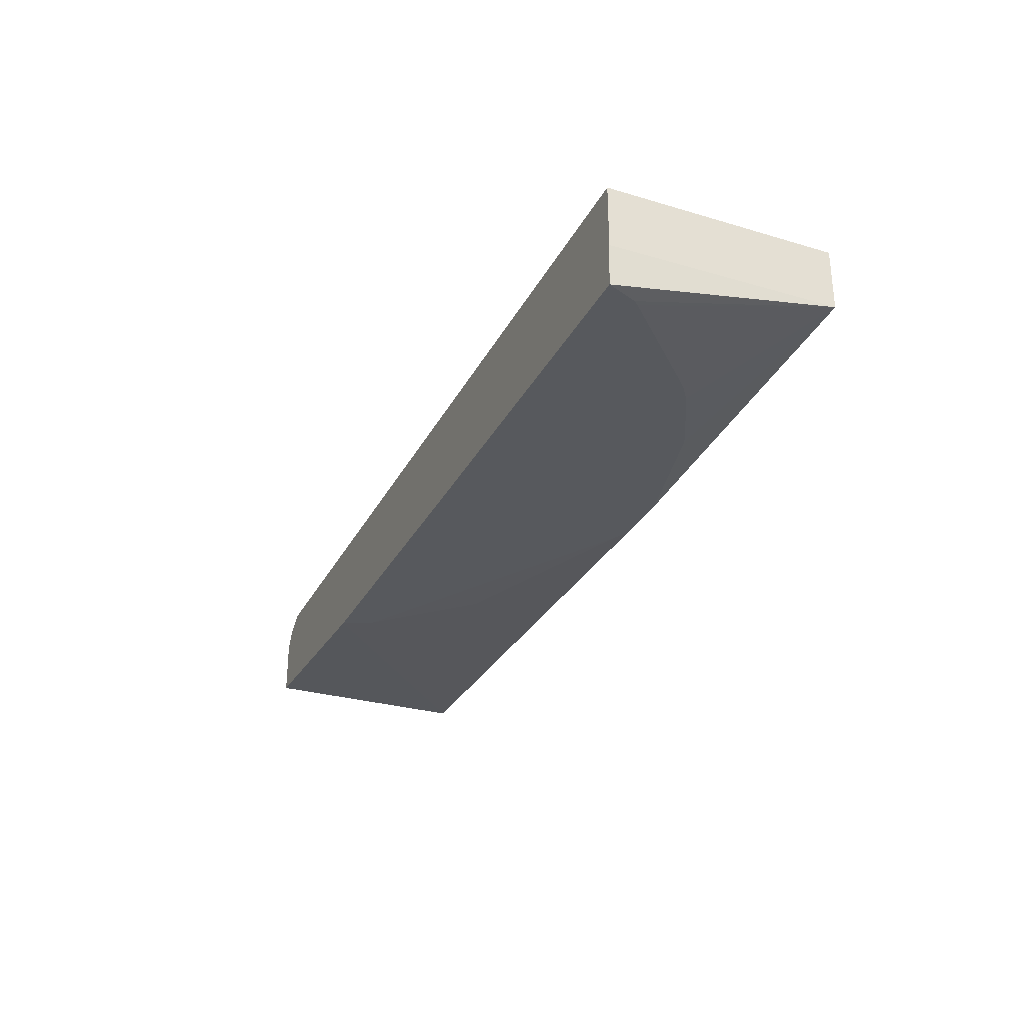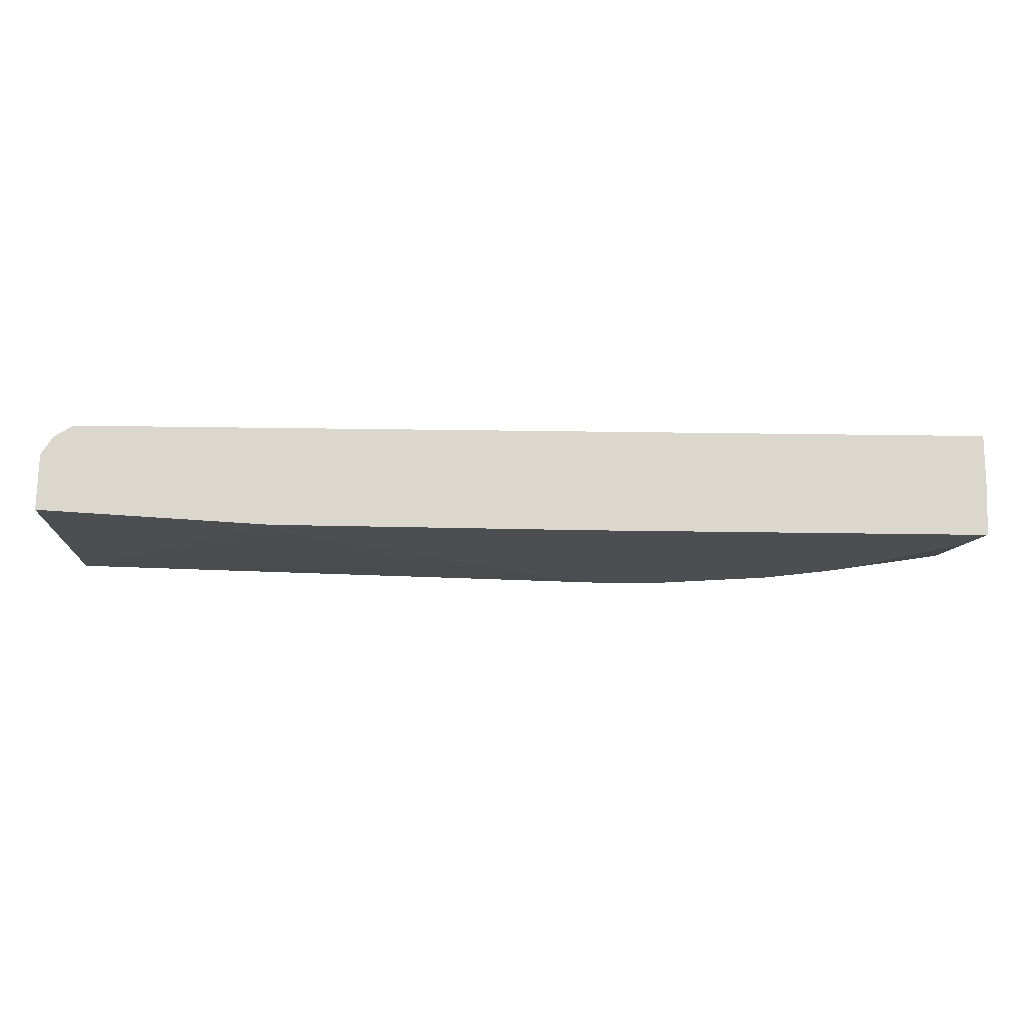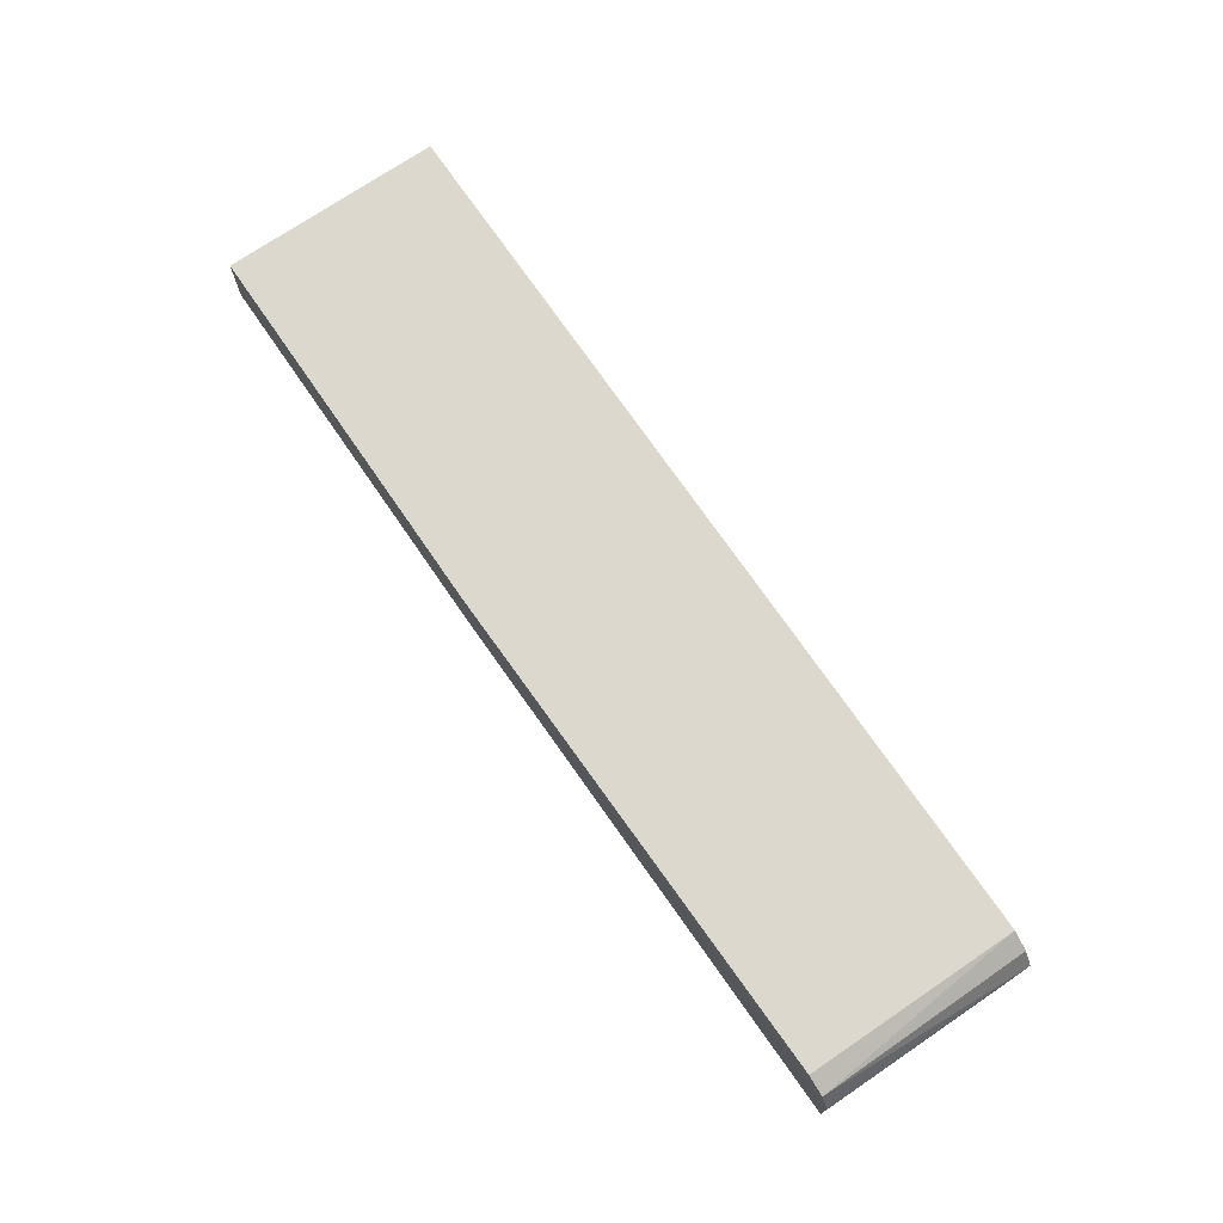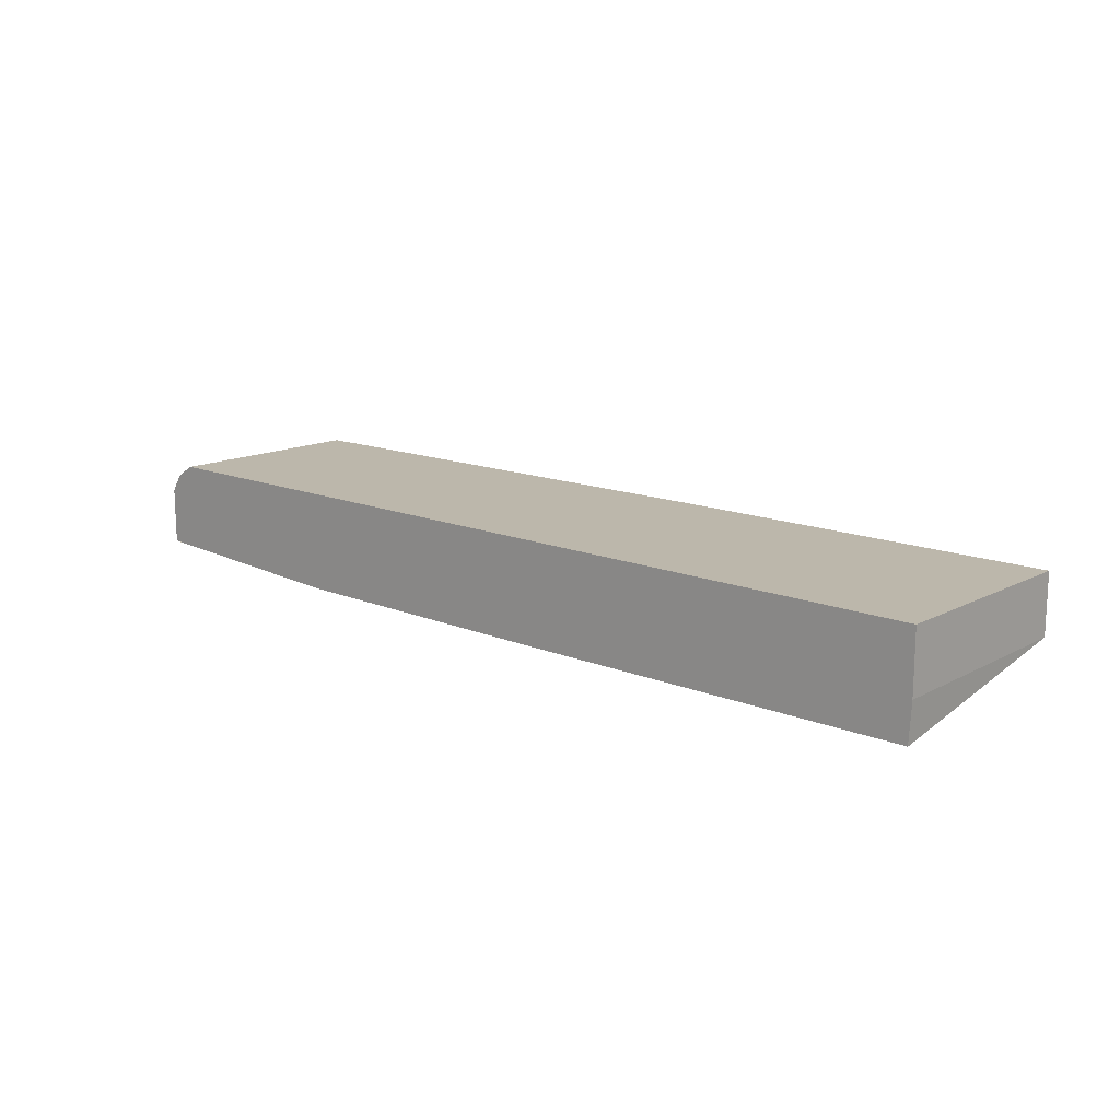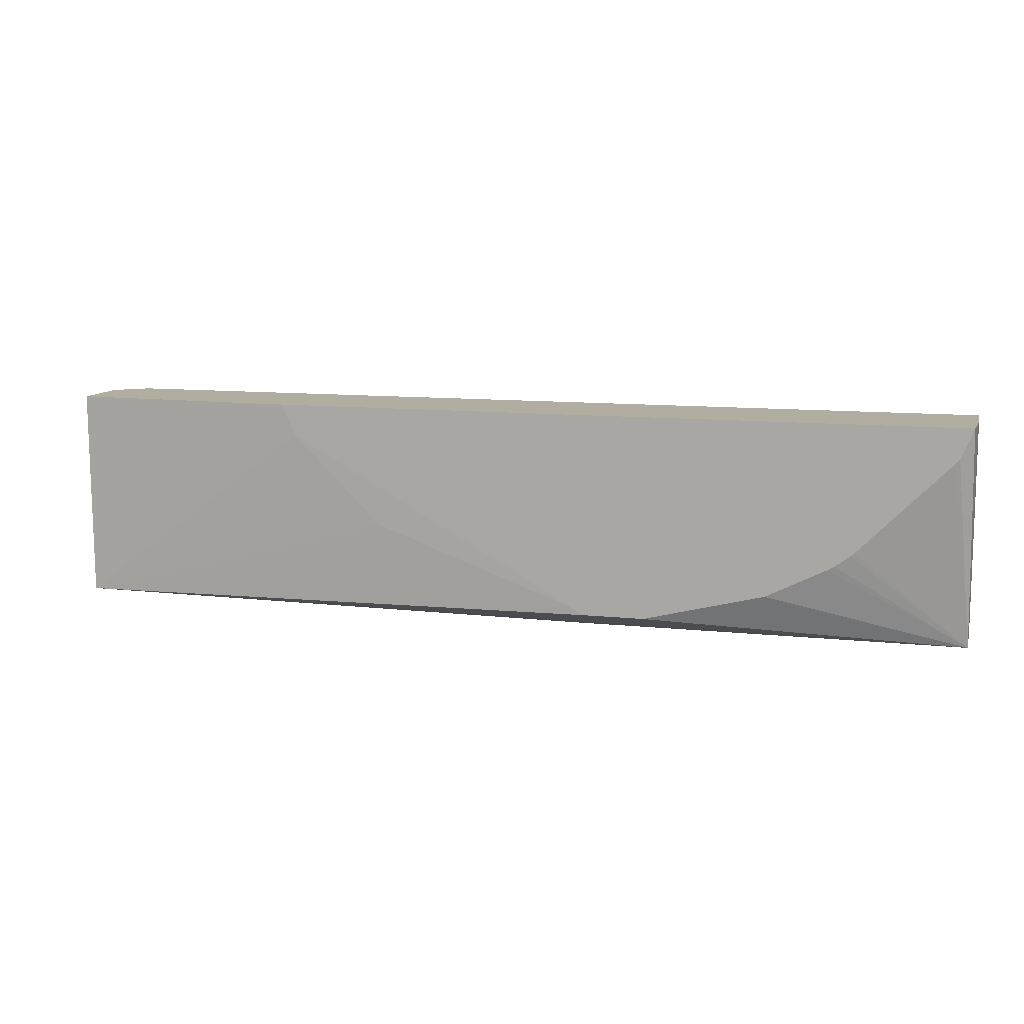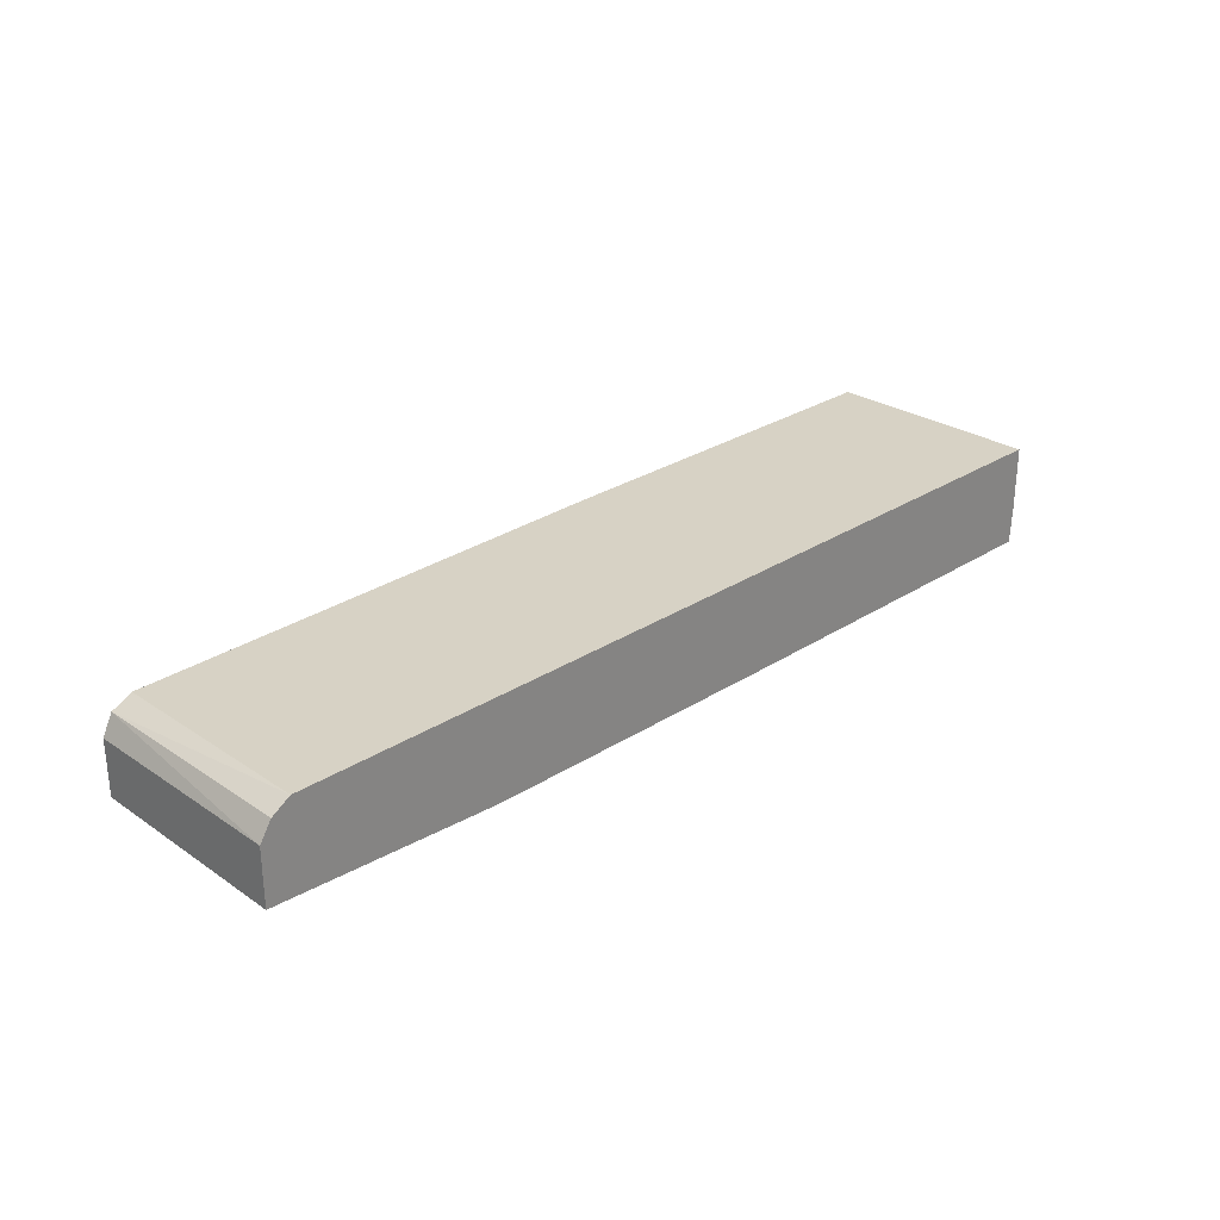
<metadata>
{"format":"obj","ext":"obj","renderer":"f3d","projection":"perspective","resolution":1024,"background":"white","views":[{"elev":-29.7,"azim":-113.2,"up":"+Z"},{"elev":73.3,"azim":-179.3,"up":"+Y"},{"elev":72.1,"azim":55.6,"up":"+Z"},{"elev":14.8,"azim":-138.9,"up":"+Z"},{"elev":10.4,"azim":-164.7,"up":"+Y"},{"elev":27.9,"azim":135.5,"up":"+Z"}]}
</metadata>
<code>
v 0.5723 -0.1469 0.5422
v 0.5723 -0.1469 0.4853
v -0.3512 -0.1469 0.4711
v 0.3435 -0.1469 0.4729
v 0.03639 -0.1469 0.4711
v -0.03945 -0.3492 0.4711
v 0.0206 -0.3492 0.4711
v 0.5706 -0.3573 0.4853
v 0.03639 -0.3413 0.4711
v 0.2379 -0.2679 0.4729
v 0.328 -0.1779 0.4729
v 0.5706 -0.3573 0.5406
v 0.03639 -0.3671 0.5106
v 0.03639 -0.3671 0.5707
v -0.3533 -0.3671 0.5707
v -0.3533 -0.1469 0.5723
v 0.5423 -0.1469 0.5723
v 0.5406 -0.3573 0.5707
v 0.5606 -0.3573 0.5606
v 0.5606 -0.1469 0.5606
v -0.3533 -0.1469 0.5106
v -0.3533 -0.3671 0.5106
v -0.3388 -0.1764 0.4711
v -0.3346 -0.1811 0.4711
v -0.2445 -0.2711 0.4711
v -0.226 -0.2855 0.4711
v -0.2412 -0.2741 0.4711
v -0.2196 -0.2891 0.4711
v -0.1595 -0.3192 0.4711
v 0.5082 -0.3573 0.4853
f 25 23 26
f 24 23 25
f 24 25 22
f 24 22 23
f 23 22 3
f 21 16 3
f 21 22 16
f 3 16 1
f 27 25 26
f 17 1 16
f 21 3 22
f 27 22 25
f 13 22 8
f 28 22 26
f 28 29 22
f 28 26 29
f 29 26 6
f 29 6 22
f 30 22 6
f 30 8 22
f 30 6 8
f 13 15 22
f 15 16 22
f 23 3 26
f 20 1 17
f 27 26 22
f 19 17 18
f 26 3 6
f 19 1 20
f 2 3 1
f 19 20 17
f 5 3 4
f 5 6 3
f 7 6 5
f 7 8 6
f 9 8 7
f 9 10 8
f 9 11 10
f 9 4 11
f 9 5 4
f 9 7 5
f 11 4 8
f 4 3 2
f 4 2 8
f 11 8 10
f 19 12 1
f 14 19 18
f 14 18 17
f 14 17 16
f 14 12 19
f 14 15 13
f 14 13 12
f 12 13 8
f 12 8 1
f 2 1 8
f 14 16 15

</code>
